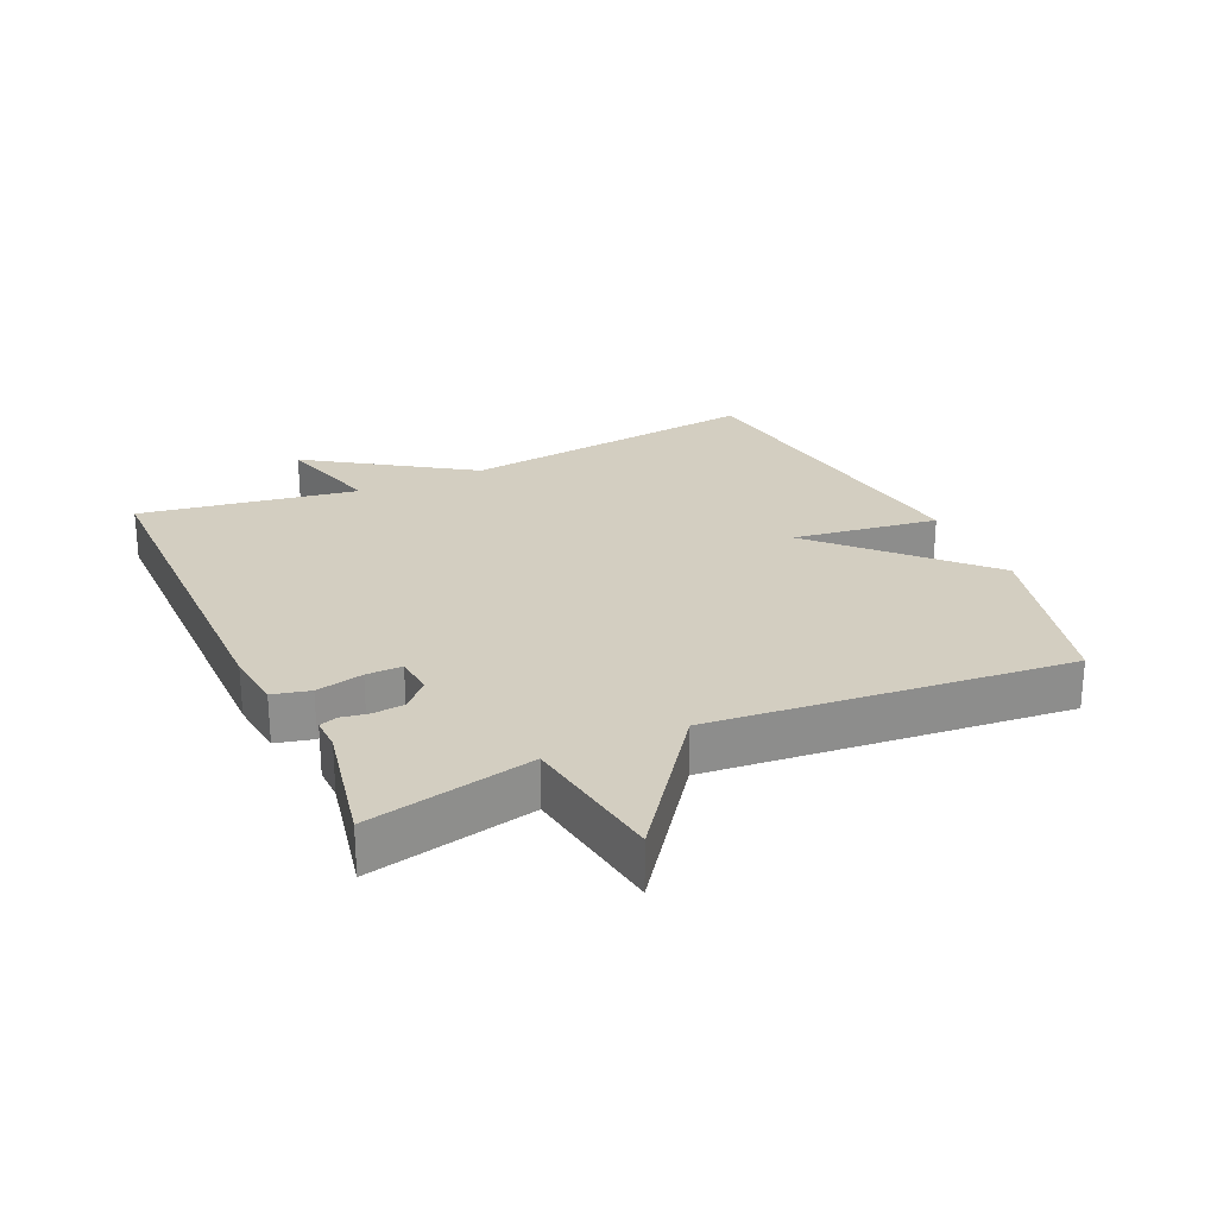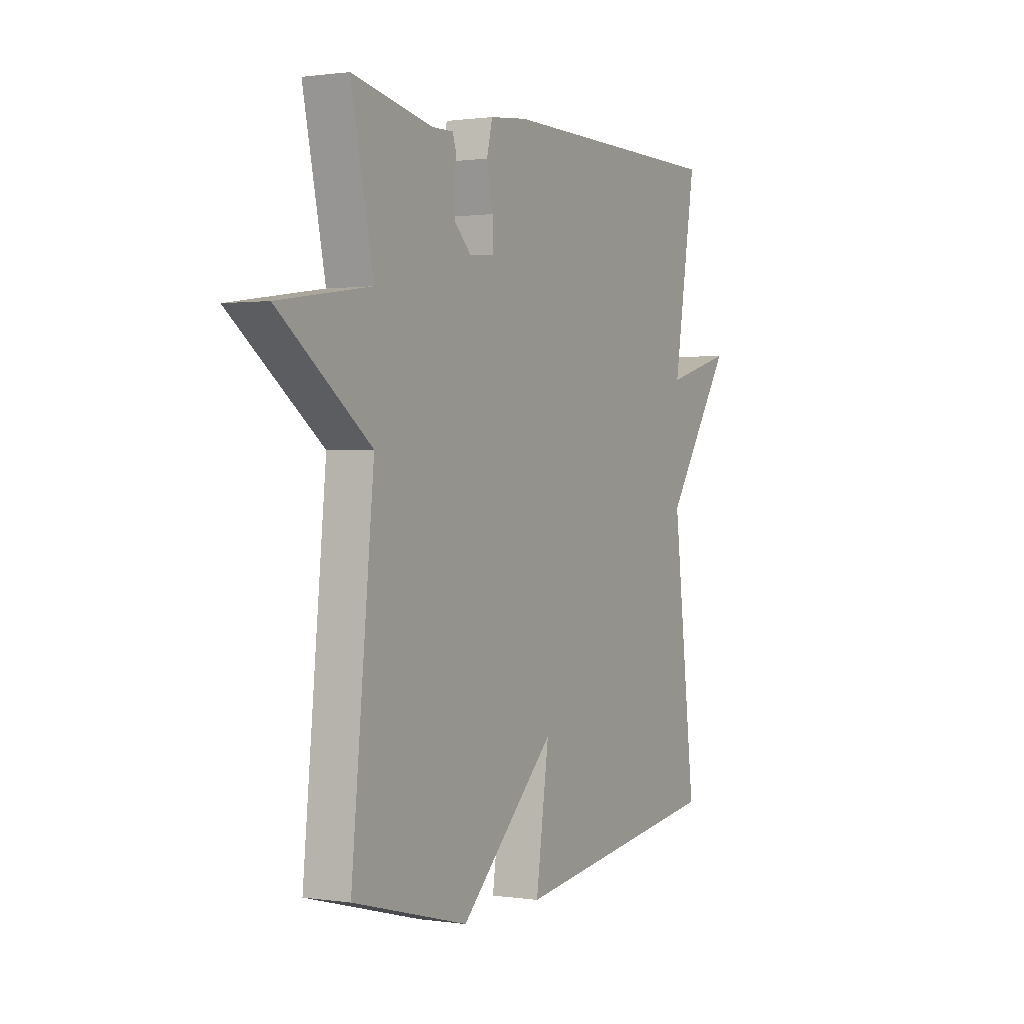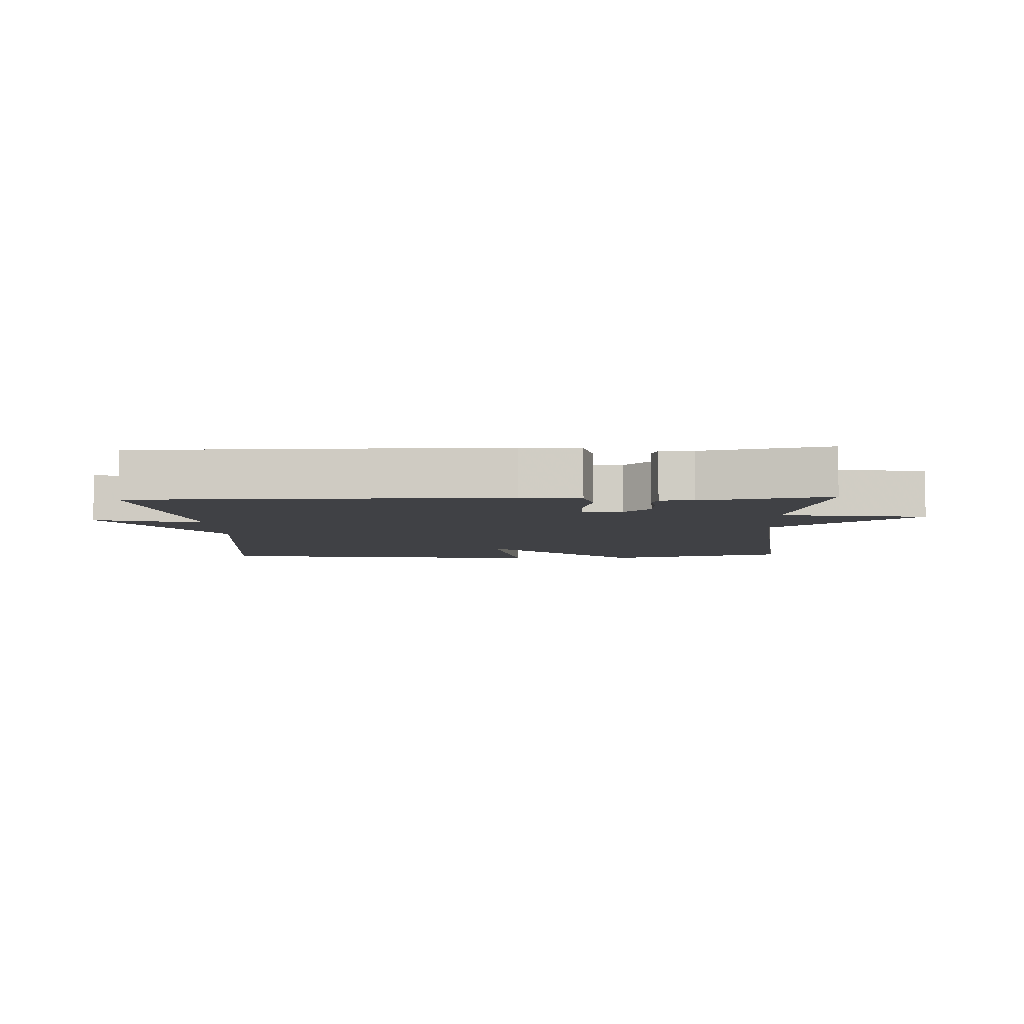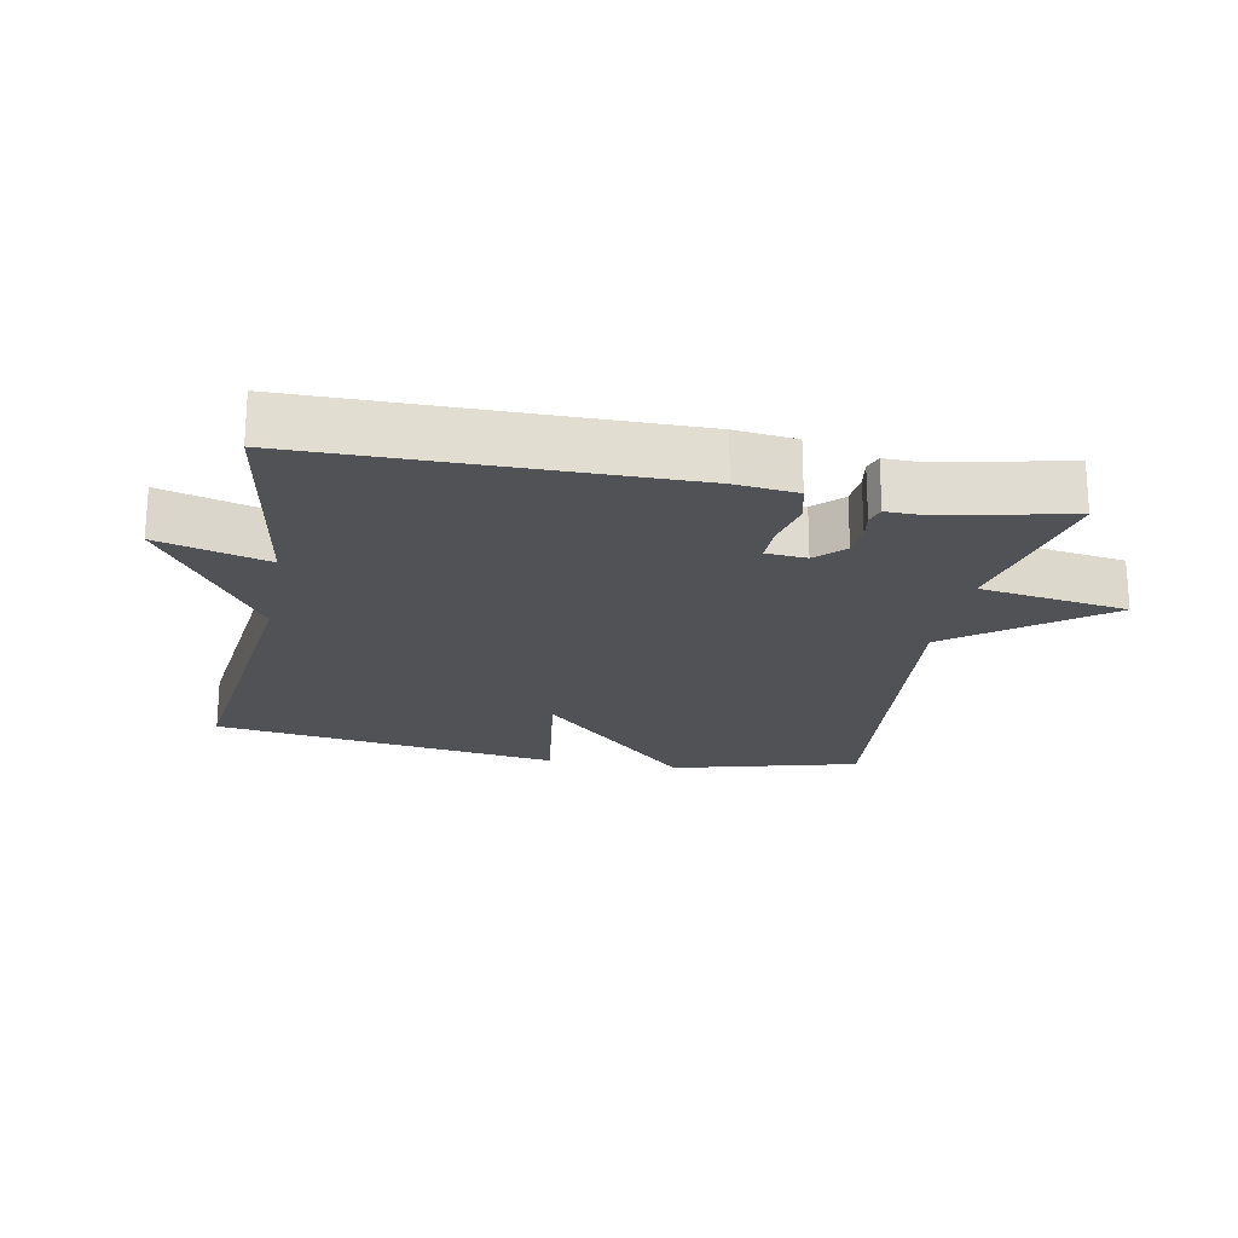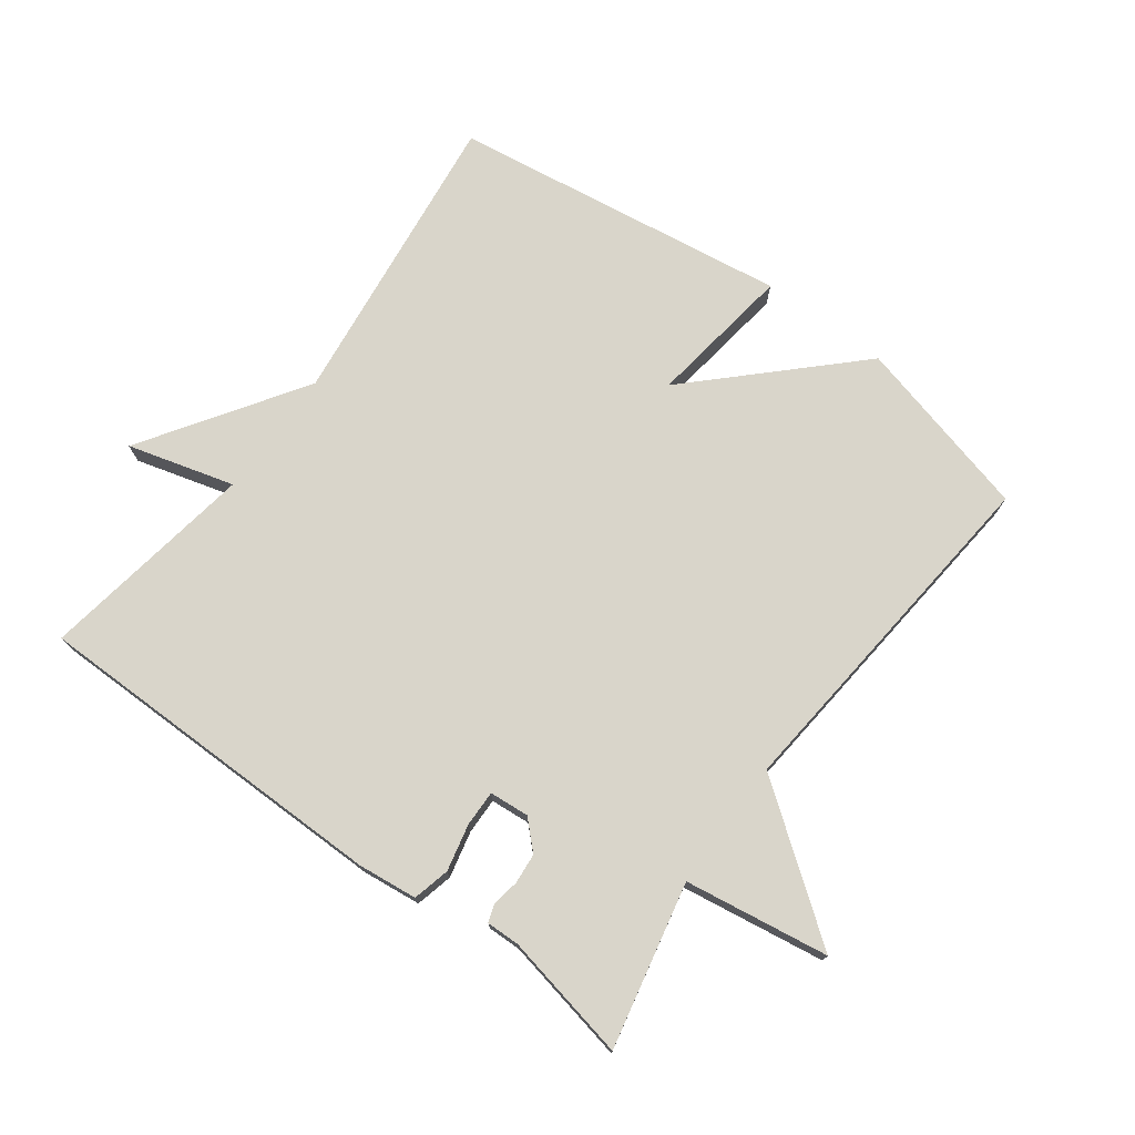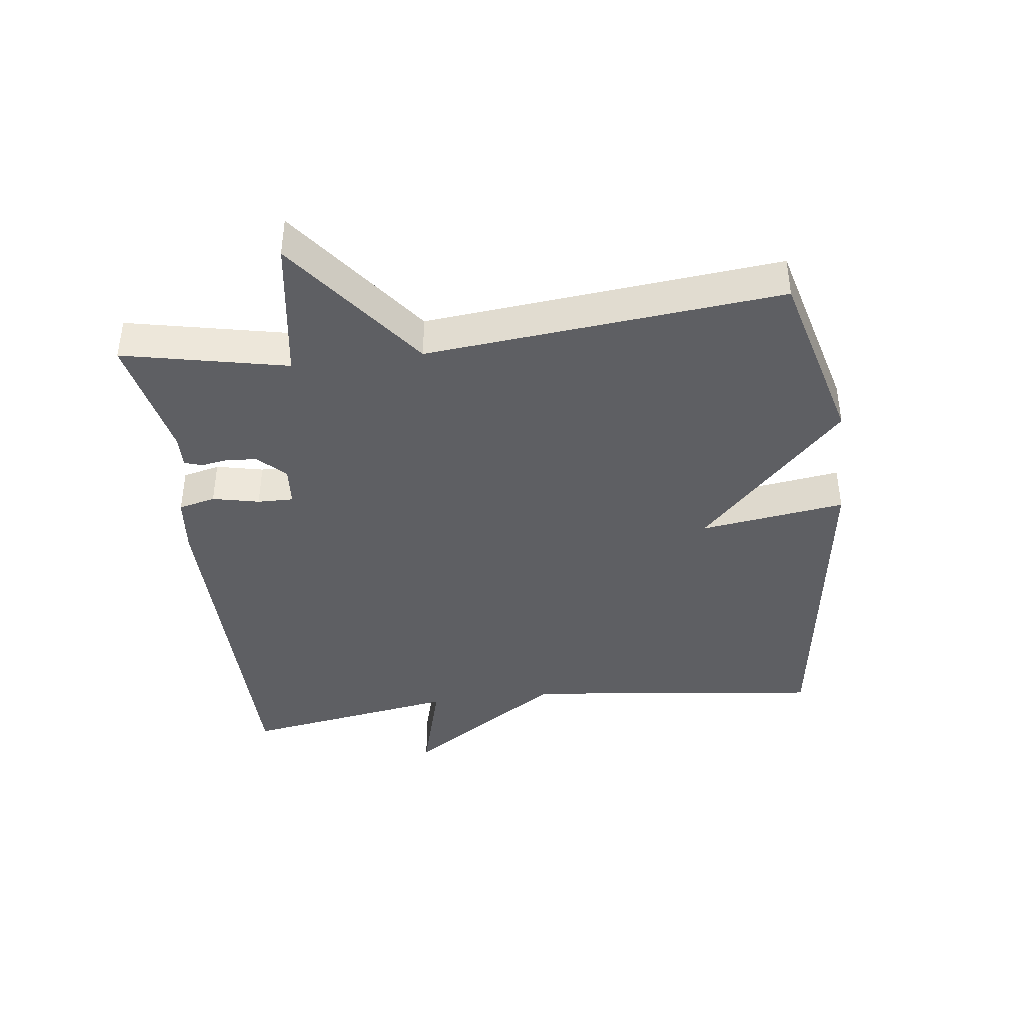
<metadata>
{"format":"obj","ext":"obj","renderer":"f3d","projection":"perspective","resolution":1024,"background":"white","views":[{"elev":25.2,"azim":65.3,"up":"+Y"},{"elev":0.8,"azim":118.6,"up":"+Z"},{"elev":-5.8,"azim":2.2,"up":"+Y"},{"elev":-21.2,"azim":-10.8,"up":"+Y"},{"elev":74.5,"azim":36.3,"up":"+Y"},{"elev":-40.6,"azim":97.2,"up":"+Y"}]}
</metadata>
<code>
v 0.5 0.07 0.5
v 0.446 0.07 0.247
v 0.668 0.07 0.214
v 0.446 0.07 0.047
v 0.5 0.07 -0.5
v 0.221 0.07 -0.573
v -0.011 0.07 -0.349
v 0.021 0.07 -0.573
v -0.5 0.07 -0.5
v -0.445 0.07 -0.034
v -0.609 0.07 0.211
v -0.445 0.07 0.166
v -0.5 0.07 0.5
v 0.058 0.07 0.504
v 0.149 0.07 0.494
v 0.163 0.07 0.437
v 0.147 0.07 0.365
v 0.146 0.07 0.31
v 0.207 0.07 0.305
v 0.248 0.07 0.345
v 0.252 0.07 0.392
v 0.245 0.07 0.434
v 0.254 0.07 0.461
v 0.305 0.07 0.46
v 0.5 0 0.5
v 0.446 0 0.247
v 0.668 0 0.214
v 0.446 0 0.047
v 0.5 0 -0.5
v 0.221 0 -0.573
v -0.011 0 -0.349
v 0.021 0 -0.573
v -0.5 0 -0.5
v -0.445 0 -0.034
v -0.609 0 0.211
v -0.445 0 0.166
v -0.5 0 0.5
v 0.058 0 0.504
v 0.149 0 0.494
v 0.163 0 0.437
v 0.147 0 0.365
v 0.146 0 0.31
v 0.207 0 0.305
v 0.248 0 0.345
v 0.252 0 0.392
v 0.245 0 0.434
v 0.254 0 0.461
v 0.305 0 0.46
f 21 22 23 24
f 24 1 2
f 21 24 2
f 20 21 2
f 19 20 2
f 18 19 2
f 15 16 17
f 14 15 17
f 13 14 17
f 12 13 17
f 12 17 18
f 10 11 12
f 10 12 18 2
f 7 8 9 10
f 4 5 6 7
f 4 7 10 2
f 2 3 4
f 48 47 46 45
f 26 25 48
f 26 48 45
f 26 45 44
f 26 44 43
f 26 43 42
f 41 40 39
f 41 39 38
f 41 38 37
f 41 37 36
f 42 41 36
f 36 35 34
f 26 42 36 34
f 34 33 32 31
f 31 30 29 28
f 26 34 31 28
f 28 27 26
f 1 25 26 2
f 2 26 27 3
f 3 27 28 4
f 4 28 29 5
f 5 29 30 6
f 6 30 31 7
f 7 31 32 8
f 8 32 33 9
f 9 33 34 10
f 10 34 35 11
f 11 35 36 12
f 12 36 37 13
f 13 37 38 14
f 14 38 39 15
f 15 39 40 16
f 16 40 41 17
f 17 41 42 18
f 18 42 43 19
f 19 43 44 20
f 20 44 45 21
f 21 45 46 22
f 22 46 47 23
f 23 47 48 24
f 24 48 25 1

</code>
